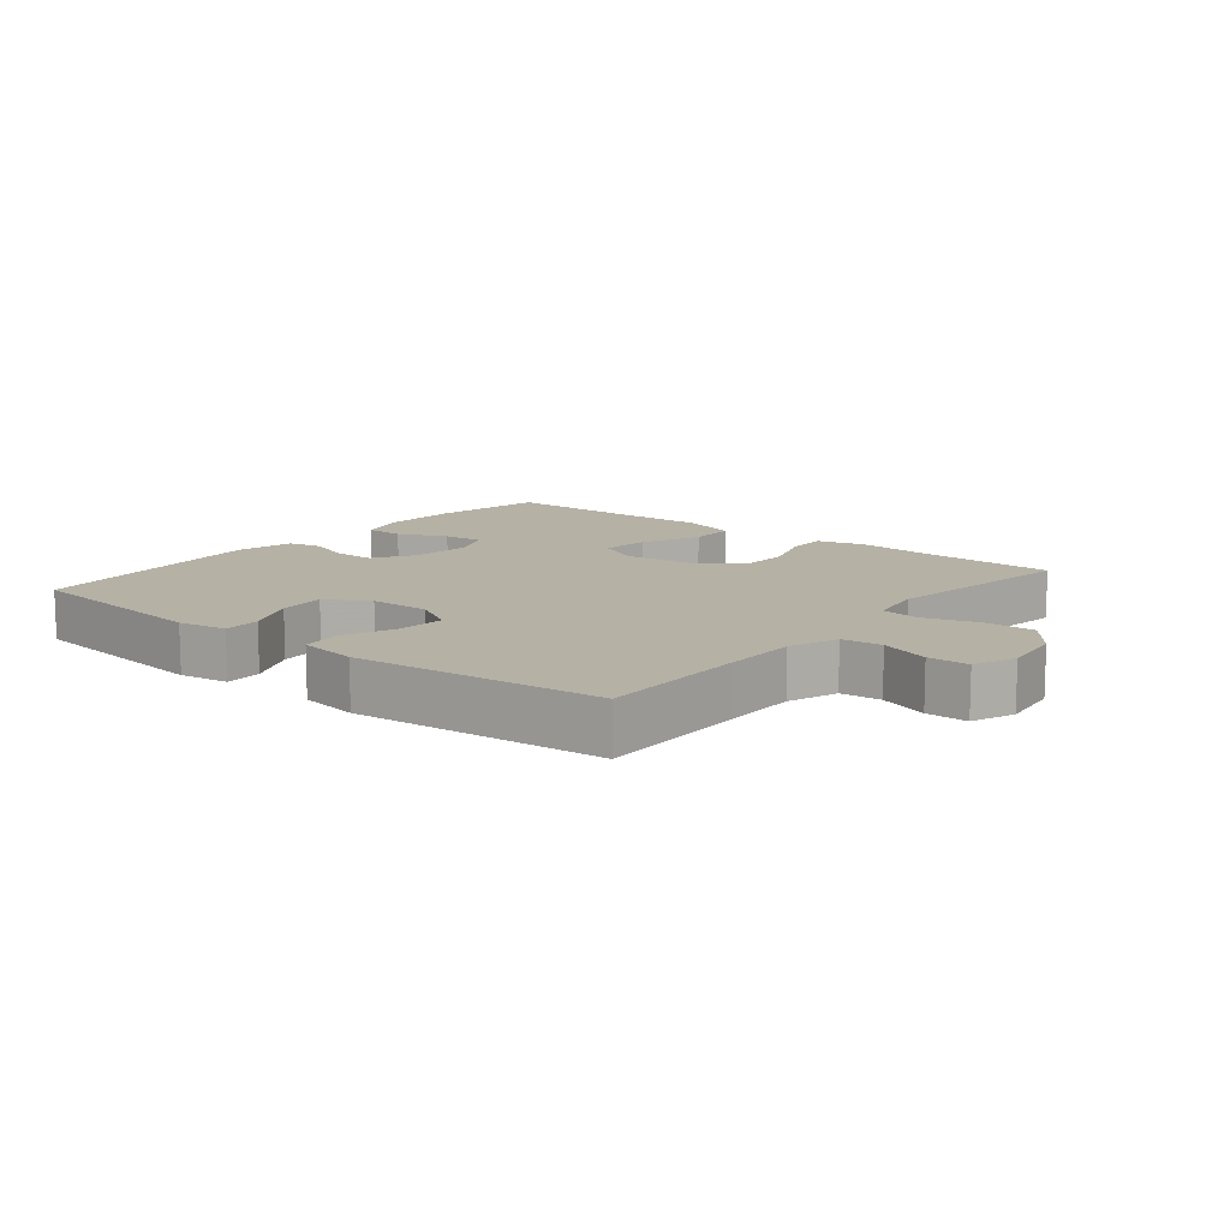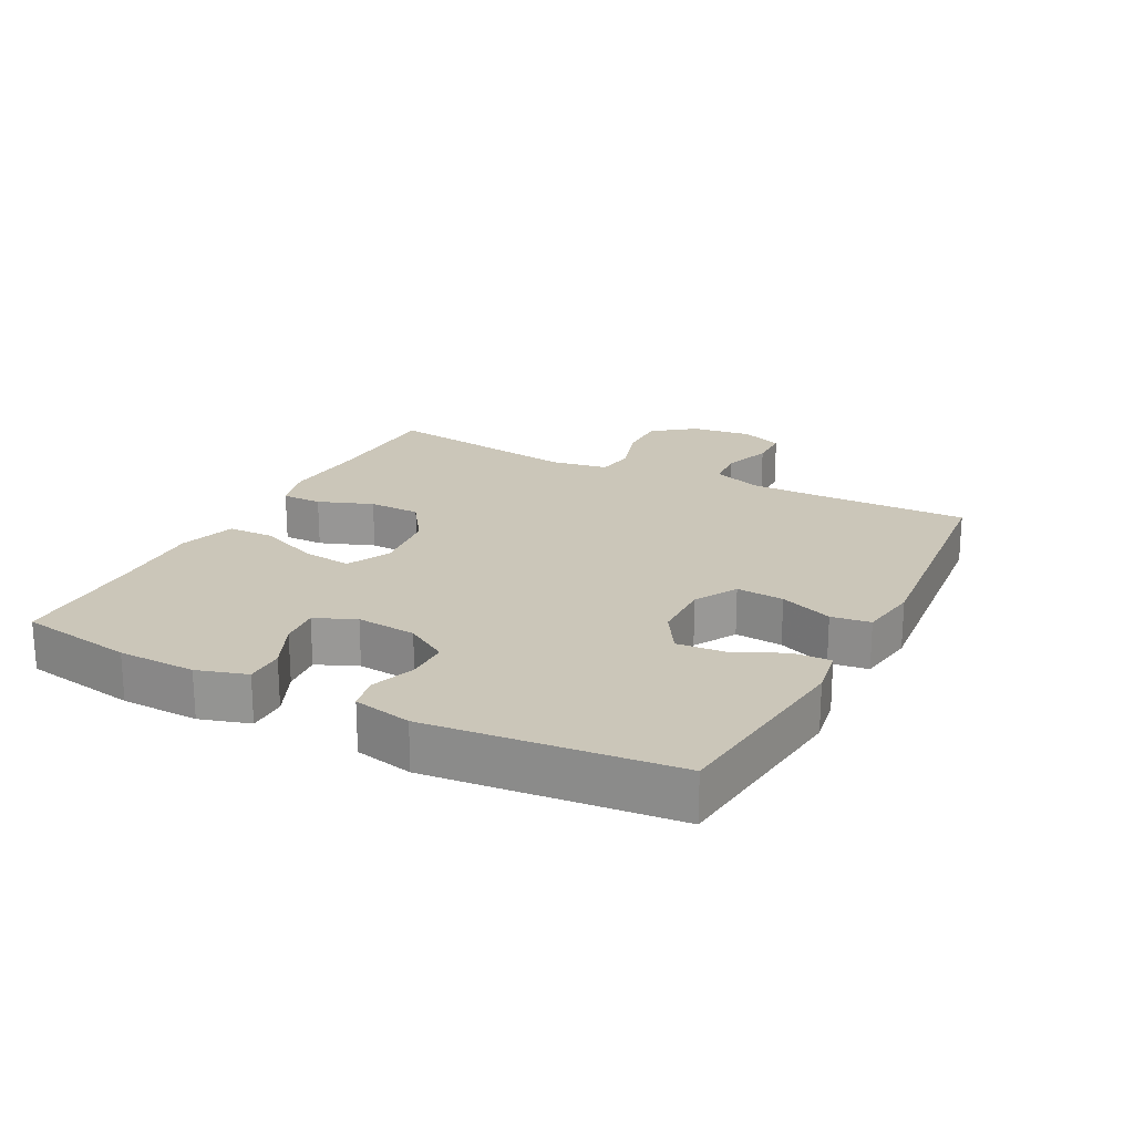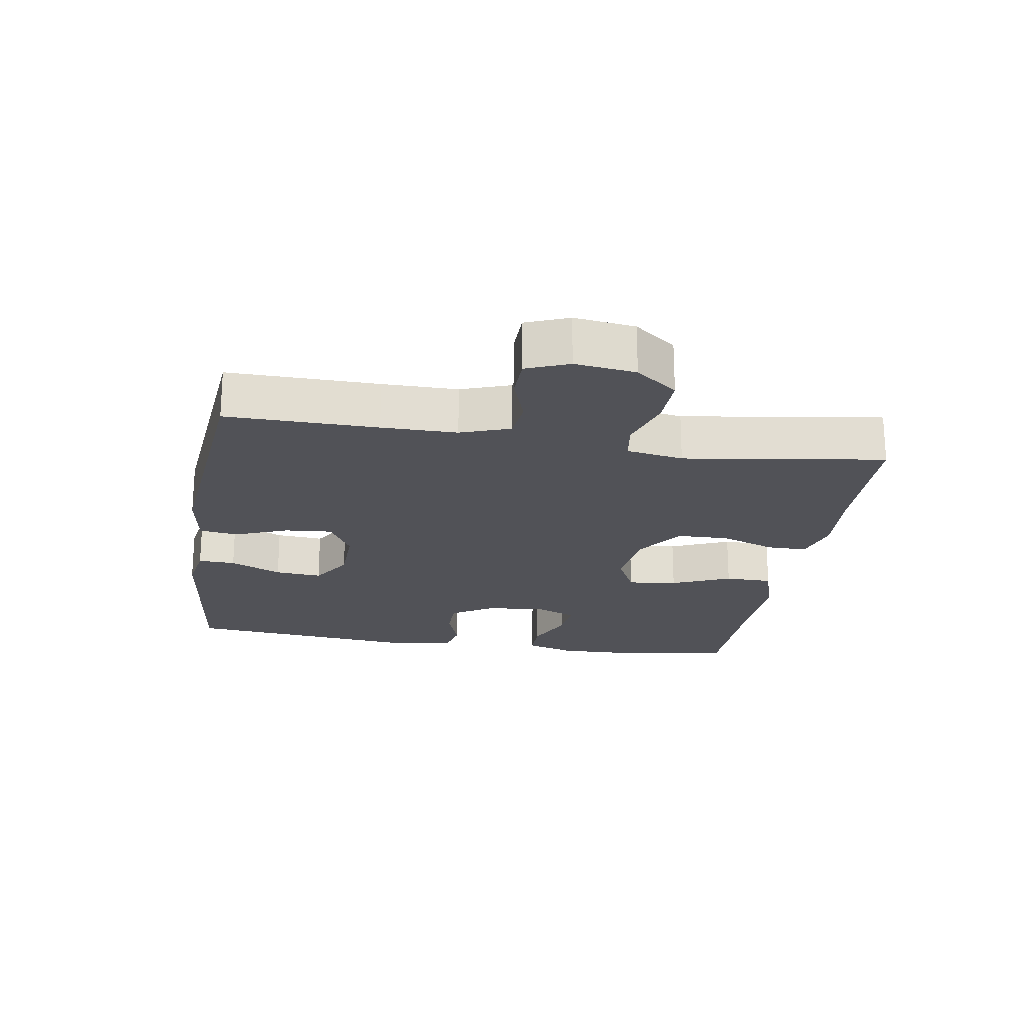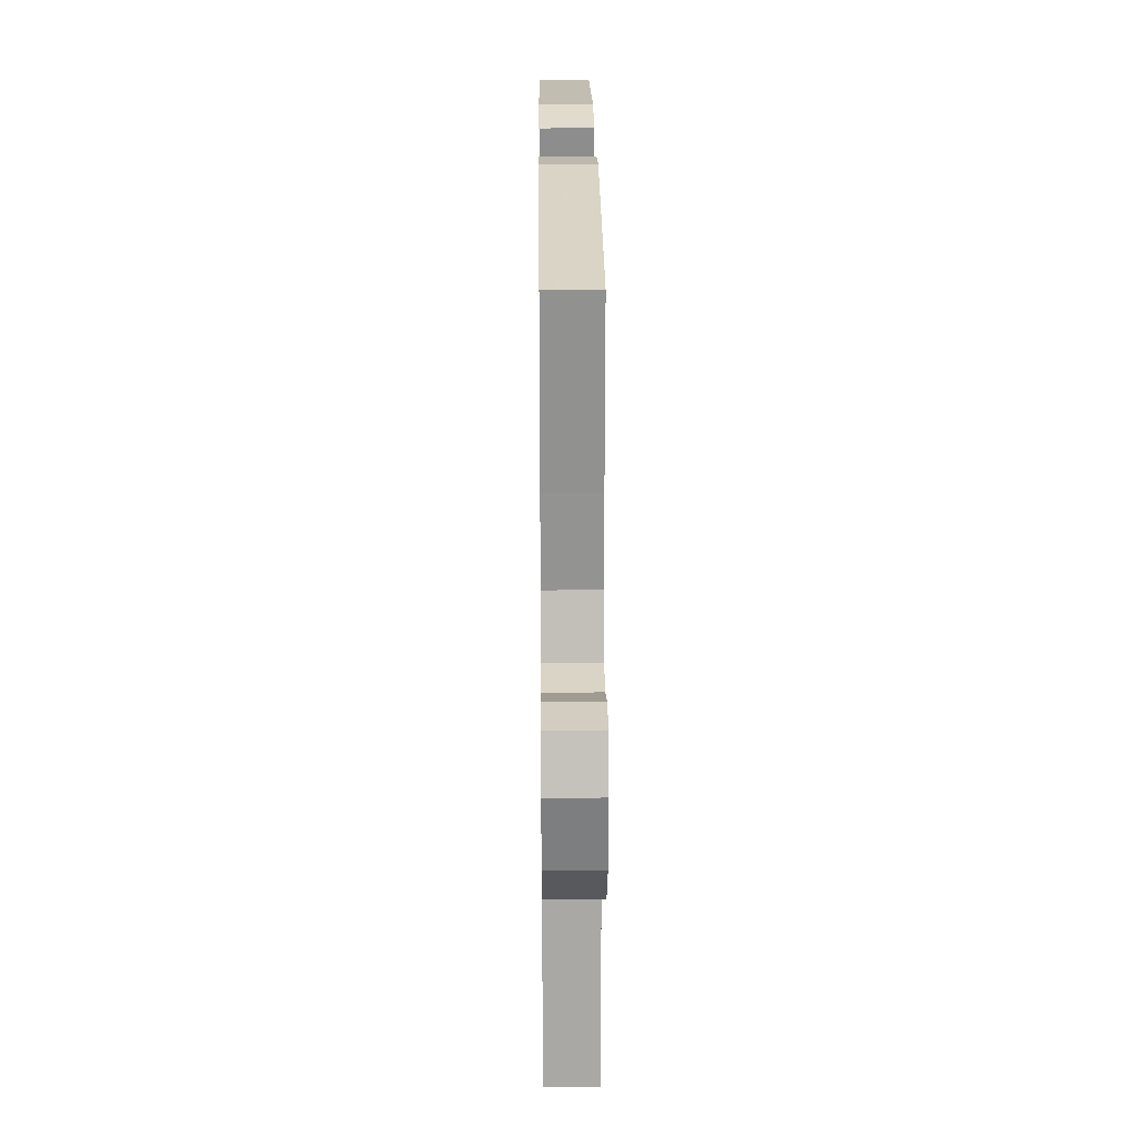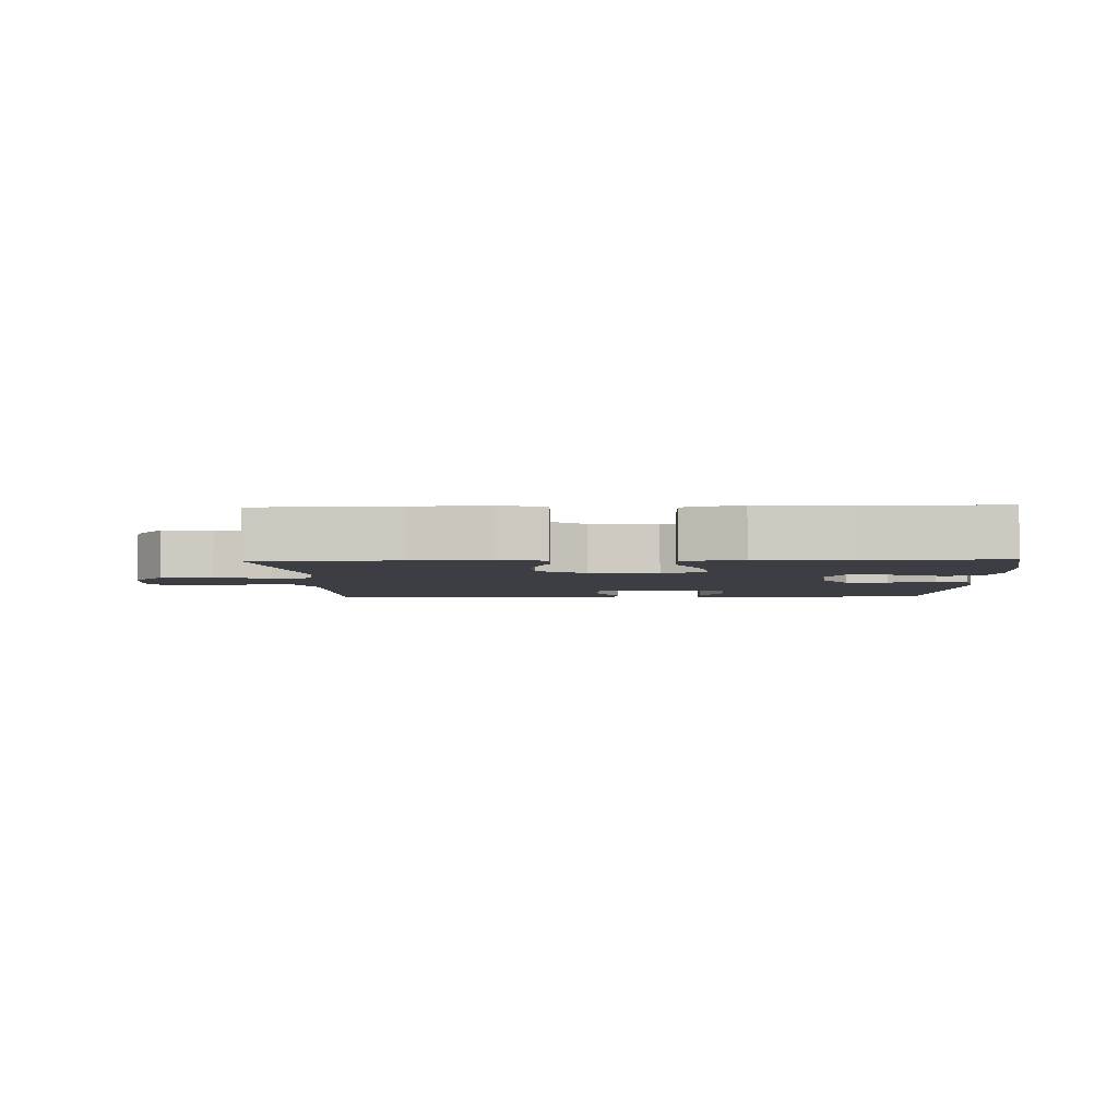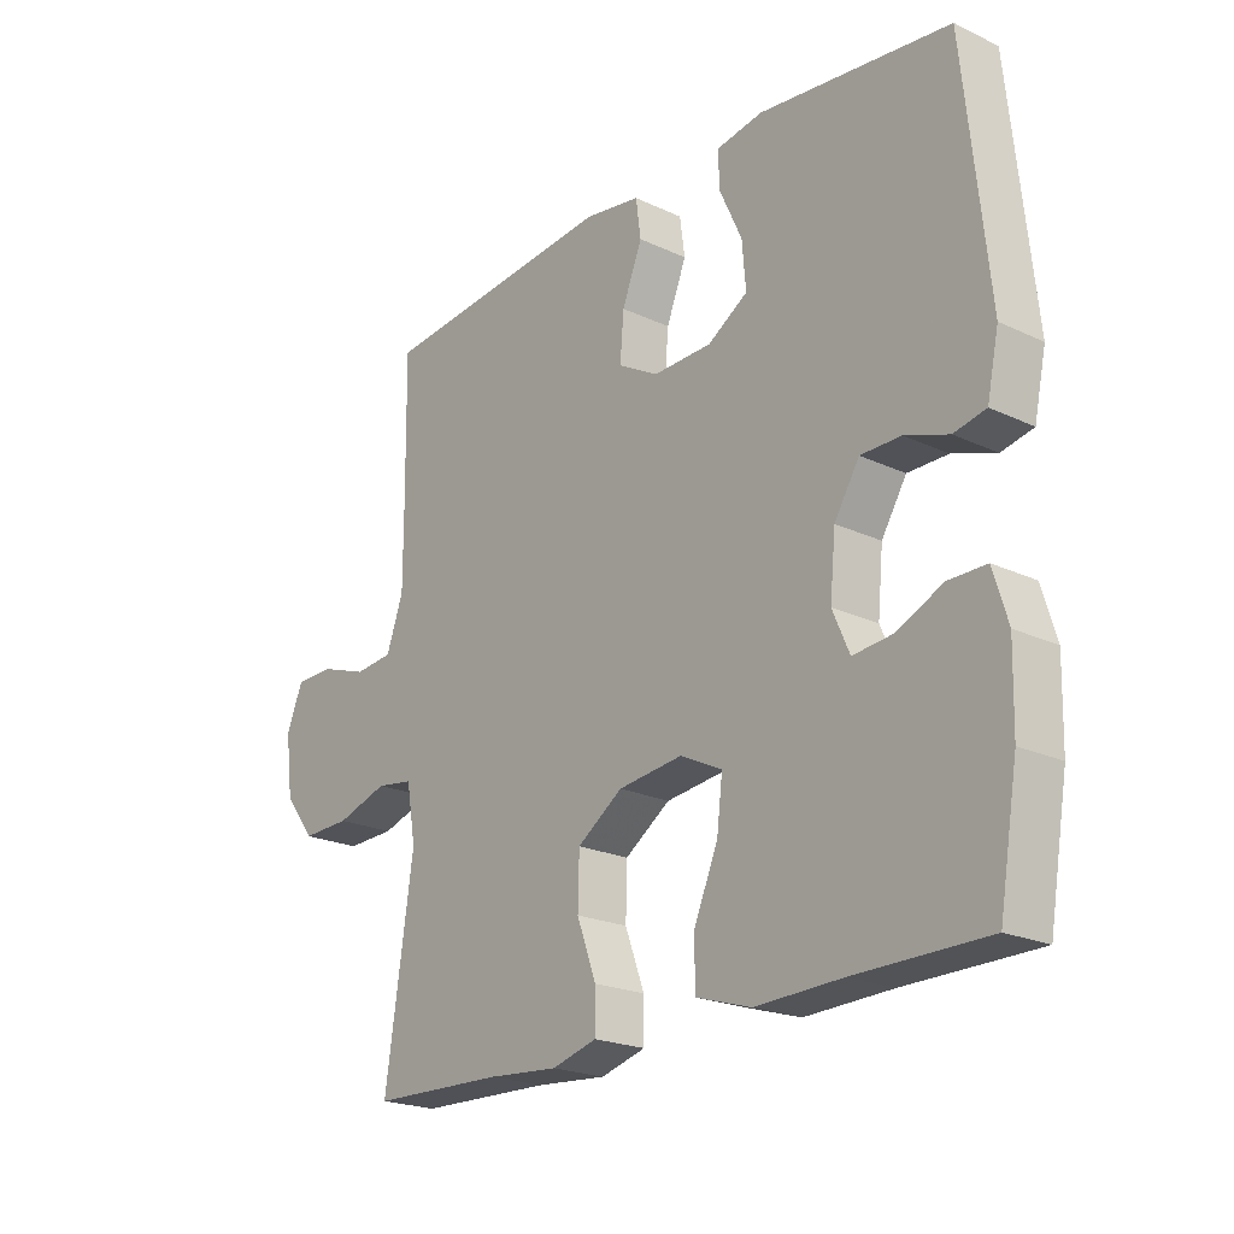
<metadata>
{"format":"obj","ext":"obj","renderer":"f3d","projection":"perspective","resolution":1024,"background":"white","views":[{"elev":11.8,"azim":39.1,"up":"+Y"},{"elev":20.8,"azim":-62.6,"up":"+Y"},{"elev":-21.4,"azim":80.8,"up":"+Y"},{"elev":23.4,"azim":89.4,"up":"+Z"},{"elev":-3.7,"azim":-178.0,"up":"+Y"},{"elev":-21.6,"azim":-129.6,"up":"+Z"}]}
</metadata>
<code>
v 0.5 0.07 0.5
v 0.497 0.07 0.269
v 0.497 0.07 0.154
v 0.524 0.07 0.078
v 0.586 0.07 0.072
v 0.662 0.07 0.098
v 0.725 0.07 0.097
v 0.751 0.07 0.032
v 0.739 0.07 -0.061
v 0.69 0.07 -0.125
v 0.612 0.07 -0.123
v 0.529 0.07 -0.097
v 0.47 0.07 -0.106
v 0.455 0.07 -0.193
v 0.5 0.07 -0.5
v 0.287 0.07 -0.506
v 0.174 0.07 -0.515
v 0.102 0.07 -0.495
v 0.102 0.07 -0.433
v 0.133 0.07 -0.349
v 0.131 0.07 -0.269
v 0.058 0.07 -0.219
v -0.045 0.07 -0.207
v -0.112 0.07 -0.24
v -0.103 0.07 -0.316
v -0.064 0.07 -0.407
v -0.065 0.07 -0.48
v -0.153 0.07 -0.507
v -0.291 0.07 -0.502
v -0.5 0.07 -0.5
v -0.53 0.07 -0.324
v -0.533 0.07 -0.205
v -0.51 0.07 -0.129
v -0.45 0.07 -0.129
v -0.375 0.07 -0.163
v -0.313 0.07 -0.169
v -0.286 0.07 -0.107
v -0.295 0.07 -0.015
v -0.335 0.07 0.05
v -0.399 0.07 0.05
v -0.468 0.07 0.026
v -0.519 0.07 0.037
v -0.538 0.07 0.126
v -0.5 0.07 0.5
v -0.196 0.07 0.535
v -0.121 0.07 0.522
v -0.123 0.07 0.465
v -0.159 0.07 0.386
v -0.165 0.07 0.314
v -0.101 0.07 0.274
v -0.007 0.07 0.272
v 0.058 0.07 0.309
v 0.052 0.07 0.382
v 0.02 0.07 0.463
v 0.028 0.07 0.523
v 0.119 0.07 0.537
v 0.5 0 0.5
v 0.497 0 0.269
v 0.497 0 0.154
v 0.524 0 0.078
v 0.586 0 0.072
v 0.662 0 0.098
v 0.725 0 0.097
v 0.751 0 0.032
v 0.739 0 -0.061
v 0.69 0 -0.125
v 0.612 0 -0.123
v 0.529 0 -0.097
v 0.47 0 -0.106
v 0.455 0 -0.193
v 0.5 0 -0.5
v 0.287 0 -0.506
v 0.174 0 -0.515
v 0.102 0 -0.495
v 0.102 0 -0.433
v 0.133 0 -0.349
v 0.131 0 -0.269
v 0.058 0 -0.219
v -0.045 0 -0.207
v -0.112 0 -0.24
v -0.103 0 -0.316
v -0.064 0 -0.407
v -0.065 0 -0.48
v -0.153 0 -0.507
v -0.291 0 -0.502
v -0.5 0 -0.5
v -0.53 0 -0.324
v -0.533 0 -0.205
v -0.51 0 -0.129
v -0.45 0 -0.129
v -0.375 0 -0.163
v -0.313 0 -0.169
v -0.286 0 -0.107
v -0.295 0 -0.015
v -0.335 0 0.05
v -0.399 0 0.05
v -0.468 0 0.026
v -0.519 0 0.037
v -0.538 0 0.126
v -0.5 0 0.5
v -0.196 0 0.535
v -0.121 0 0.522
v -0.123 0 0.465
v -0.159 0 0.386
v -0.165 0 0.314
v -0.101 0 0.274
v -0.007 0 0.272
v 0.058 0 0.309
v 0.052 0 0.382
v 0.02 0 0.463
v 0.028 0 0.523
v 0.119 0 0.537
f 56 1 2
f 55 56 2
f 54 55 2
f 53 54 2
f 52 53 2 3
f 51 52 3 4
f 50 51 4
f 46 47 48
f 45 46 48
f 44 45 48
f 43 44 48
f 42 43 48
f 41 42 48
f 40 41 48
f 39 40 48 49
f 38 39 49 50
f 33 34 35
f 32 33 35
f 31 32 35
f 30 31 35
f 29 30 35
f 29 35 36
f 28 29 36
f 27 28 36
f 26 27 36
f 25 26 36
f 24 25 36 37
f 18 19 20
f 17 18 20
f 16 17 20
f 16 20 21
f 15 16 21
f 14 15 21
f 13 14 21 22
f 10 11 12
f 9 10 12
f 8 9 12
f 7 8 12
f 6 7 12
f 5 6 12
f 4 5 12 13
f 38 50 4
f 37 38 4
f 24 37 4
f 23 24 4
f 4 13 22 23
f 58 57 112
f 58 112 111
f 58 111 110
f 58 110 109
f 59 58 109 108
f 60 59 108 107
f 60 107 106
f 104 103 102
f 104 102 101
f 104 101 100
f 104 100 99
f 104 99 98
f 104 98 97
f 104 97 96
f 105 104 96 95
f 106 105 95 94
f 91 90 89
f 91 89 88
f 91 88 87
f 91 87 86
f 91 86 85
f 92 91 85
f 92 85 84
f 92 84 83
f 92 83 82
f 92 82 81
f 93 92 81 80
f 76 75 74
f 76 74 73
f 76 73 72
f 77 76 72
f 77 72 71
f 77 71 70
f 78 77 70 69
f 68 67 66
f 68 66 65
f 68 65 64
f 68 64 63
f 68 63 62
f 68 62 61
f 69 68 61 60
f 60 106 94
f 60 94 93
f 60 93 80
f 60 80 79
f 79 78 69 60
f 1 57 58 2
f 2 58 59 3
f 3 59 60 4
f 4 60 61 5
f 5 61 62 6
f 6 62 63 7
f 7 63 64 8
f 8 64 65 9
f 9 65 66 10
f 10 66 67 11
f 11 67 68 12
f 12 68 69 13
f 13 69 70 14
f 14 70 71 15
f 15 71 72 16
f 16 72 73 17
f 17 73 74 18
f 18 74 75 19
f 19 75 76 20
f 20 76 77 21
f 21 77 78 22
f 22 78 79 23
f 23 79 80 24
f 24 80 81 25
f 25 81 82 26
f 26 82 83 27
f 27 83 84 28
f 28 84 85 29
f 29 85 86 30
f 30 86 87 31
f 31 87 88 32
f 32 88 89 33
f 33 89 90 34
f 34 90 91 35
f 35 91 92 36
f 36 92 93 37
f 37 93 94 38
f 38 94 95 39
f 39 95 96 40
f 40 96 97 41
f 41 97 98 42
f 42 98 99 43
f 43 99 100 44
f 44 100 101 45
f 45 101 102 46
f 46 102 103 47
f 47 103 104 48
f 48 104 105 49
f 49 105 106 50
f 50 106 107 51
f 51 107 108 52
f 52 108 109 53
f 53 109 110 54
f 54 110 111 55
f 55 111 112 56
f 56 112 57 1

</code>
